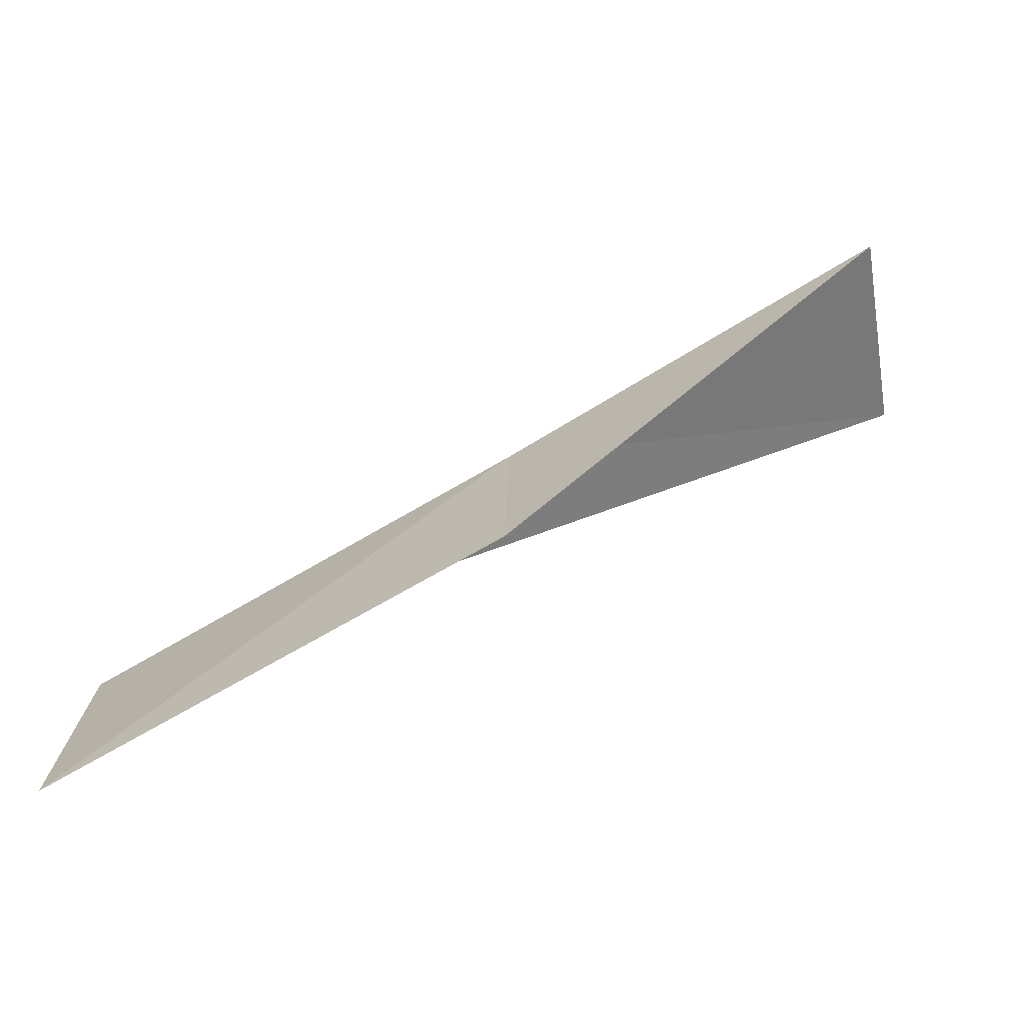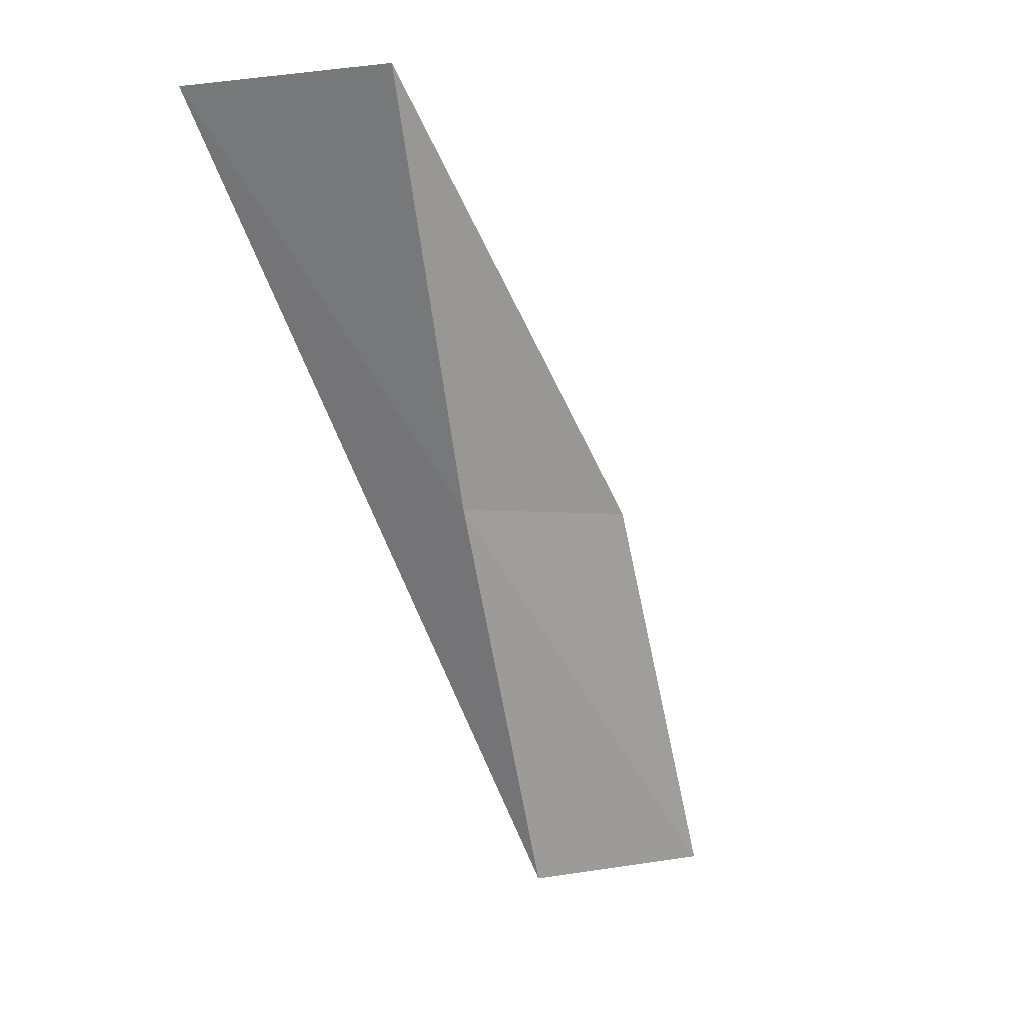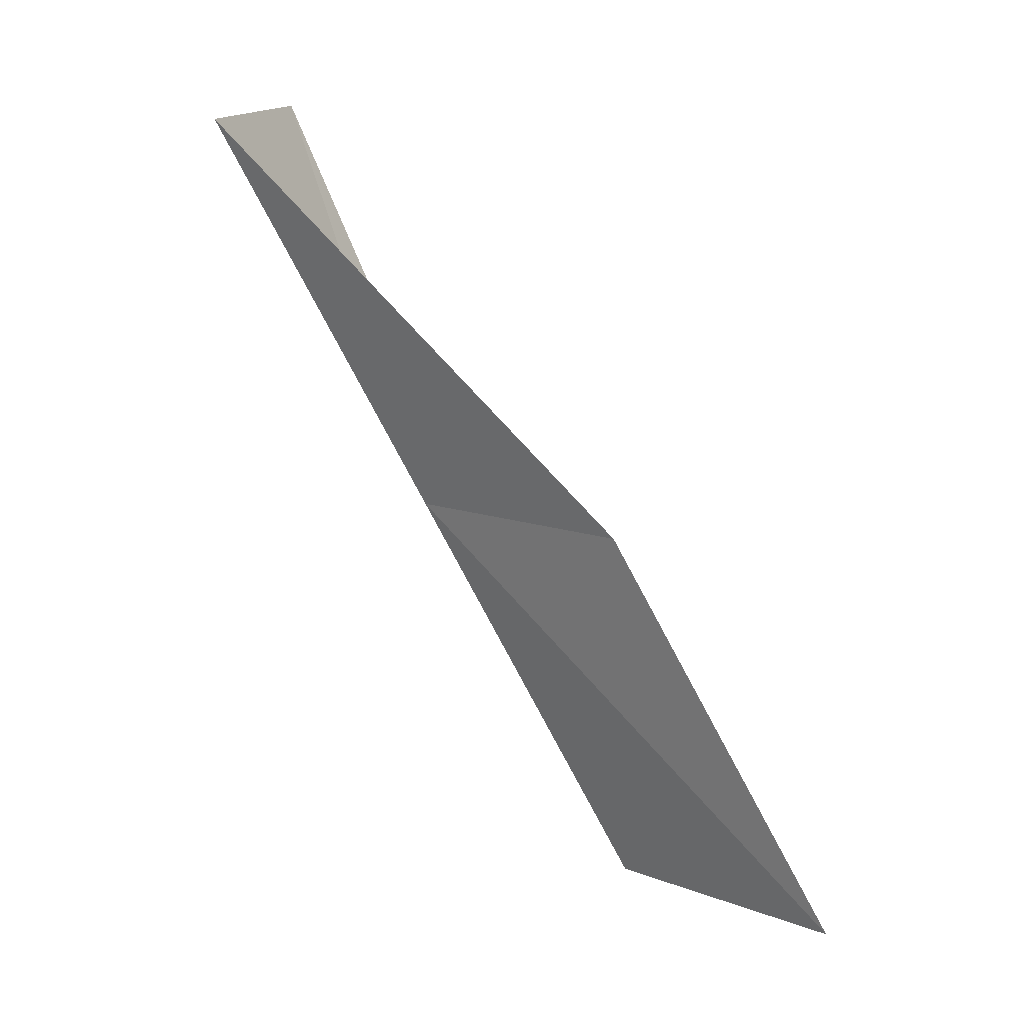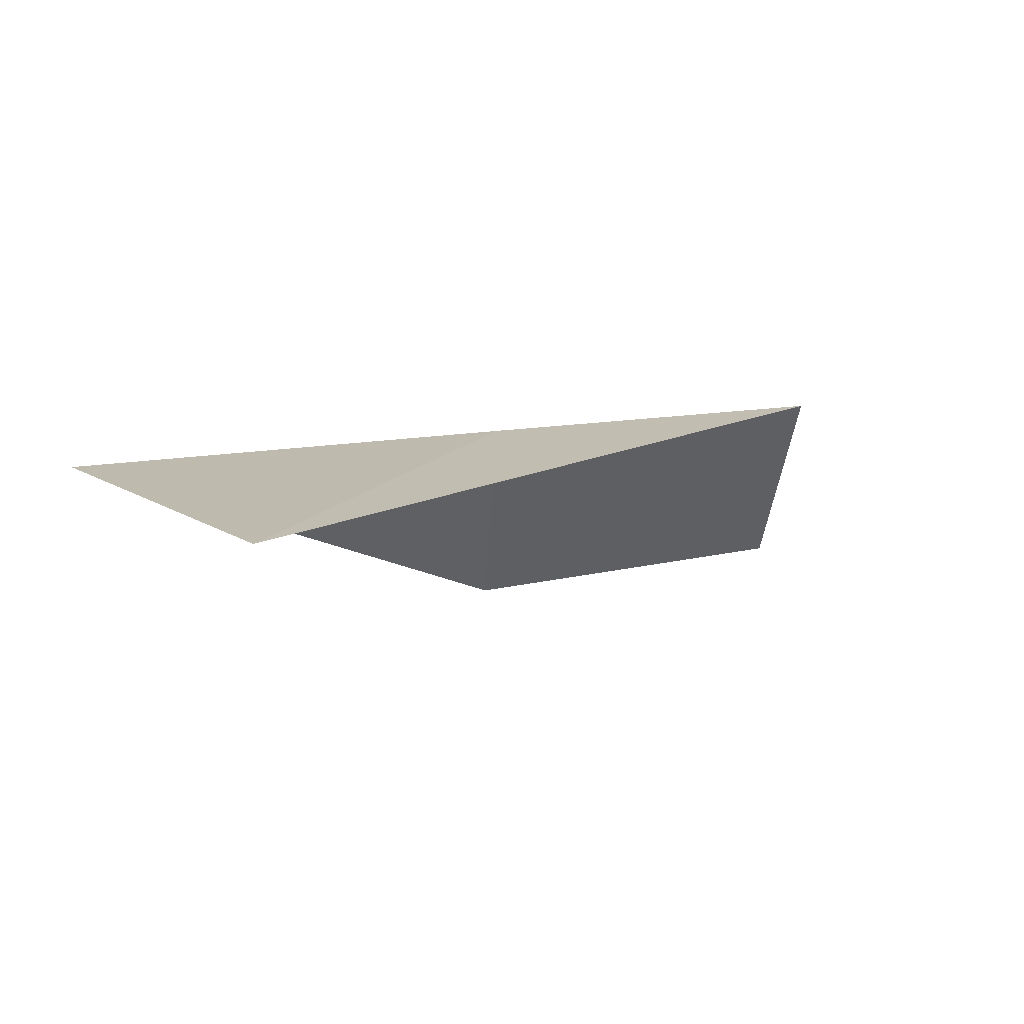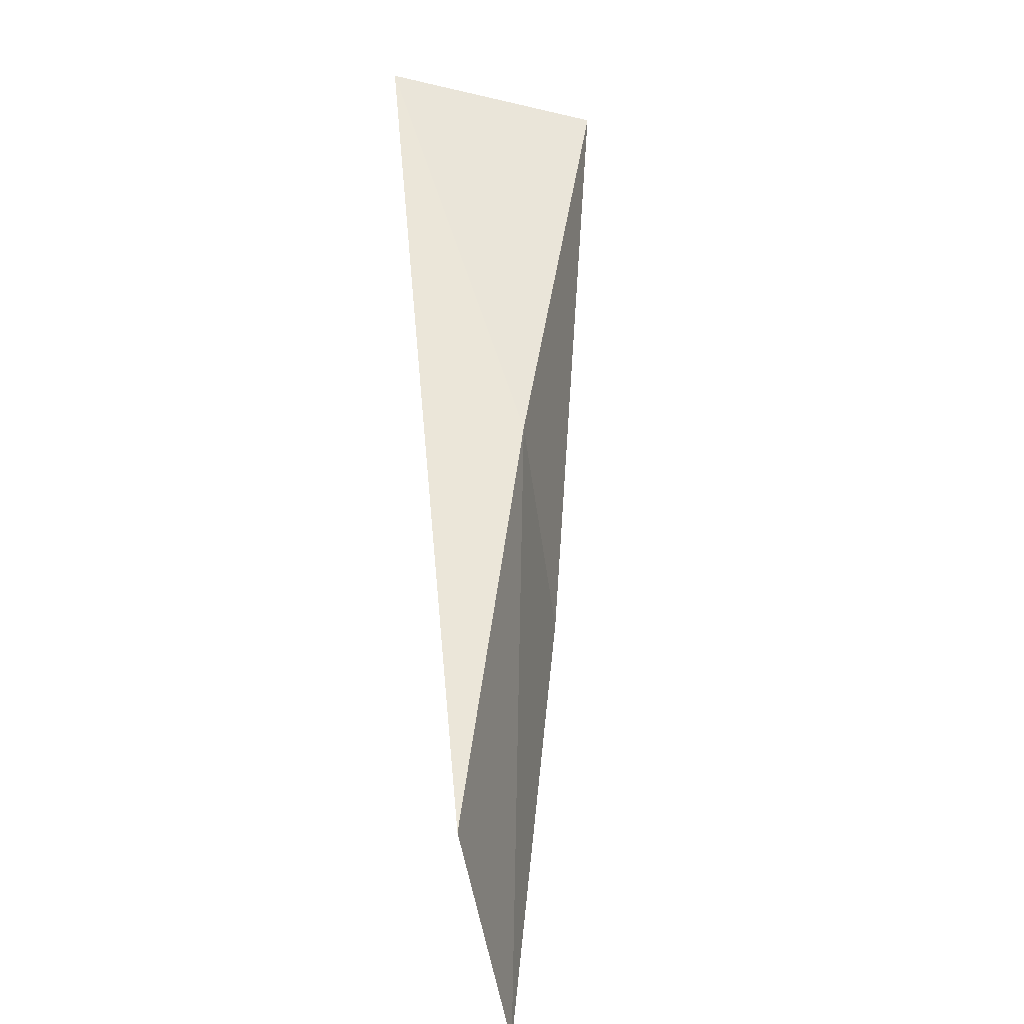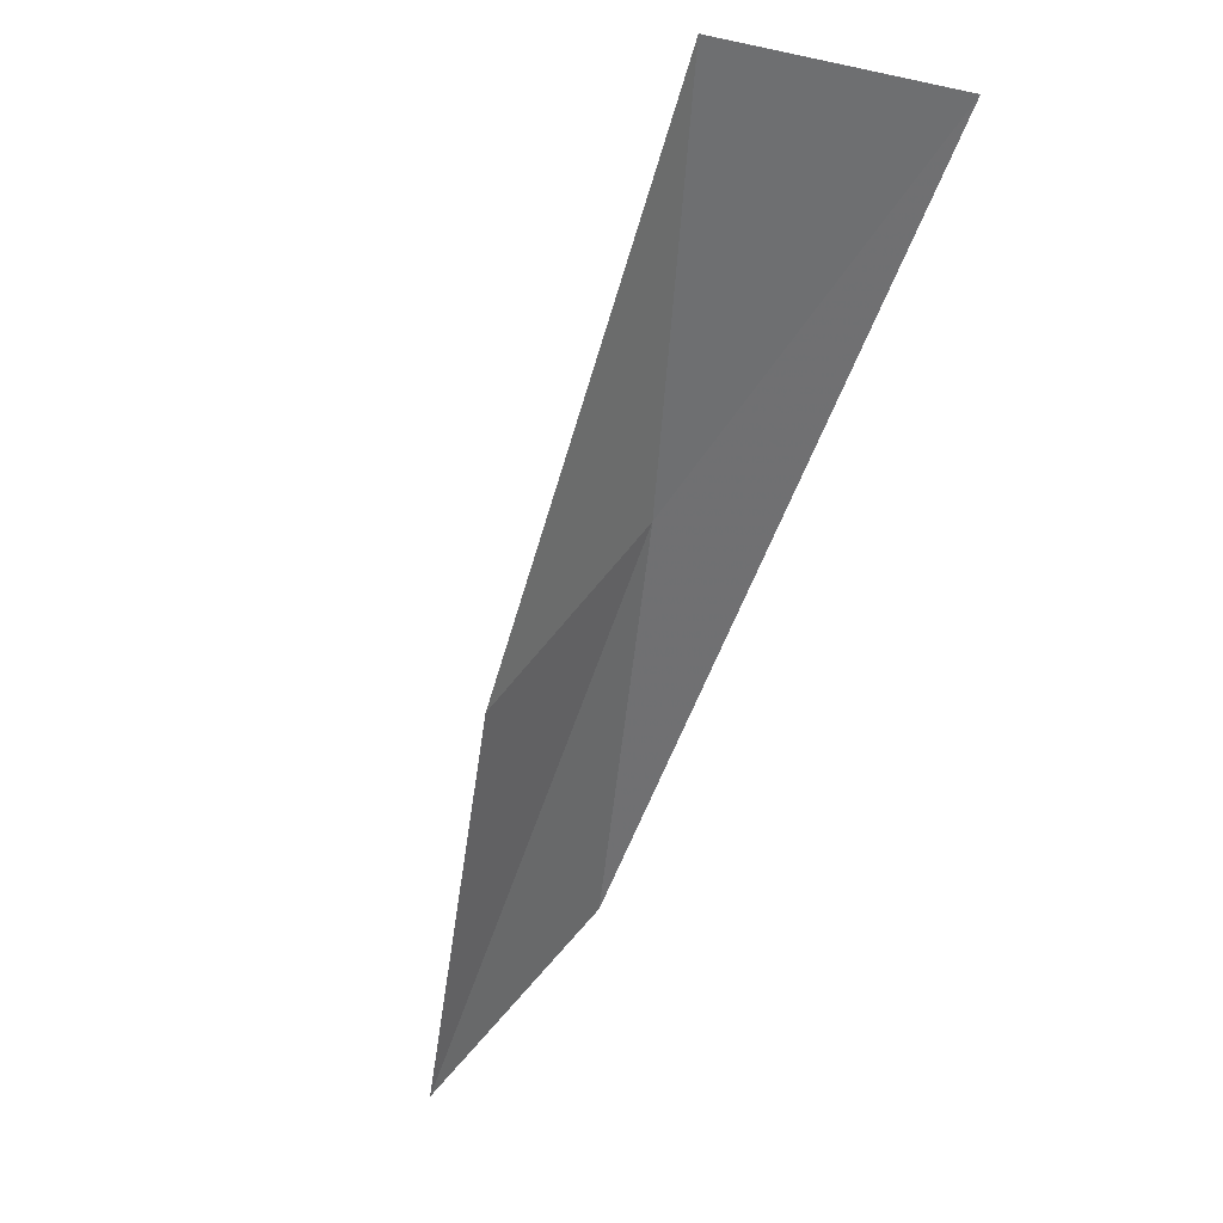
<metadata>
{"format":"obj","ext":"obj","renderer":"f3d","projection":"perspective","resolution":1024,"background":"white","views":[{"elev":-67.2,"azim":-79.6,"up":"+Y"},{"elev":-1.4,"azim":-139.1,"up":"+Z"},{"elev":14.8,"azim":-58.4,"up":"+Z"},{"elev":46.7,"azim":41.9,"up":"+Y"},{"elev":-62.1,"azim":-175.9,"up":"+Z"},{"elev":62.0,"azim":33.1,"up":"+Z"}]}
</metadata>
<code>
v 30.44 -14.22 88.06
v 30.24 -16.89 88.06
v 29.43 -12.02 92.57
v 31.86 -11.26 92.57
v 30.94 -19.34 83.55
v 31.29 -16.54 83.55
f 1 3 2
f 1 5 6
f 1 2 5
f 1 4 3
f 1 6 4

</code>
